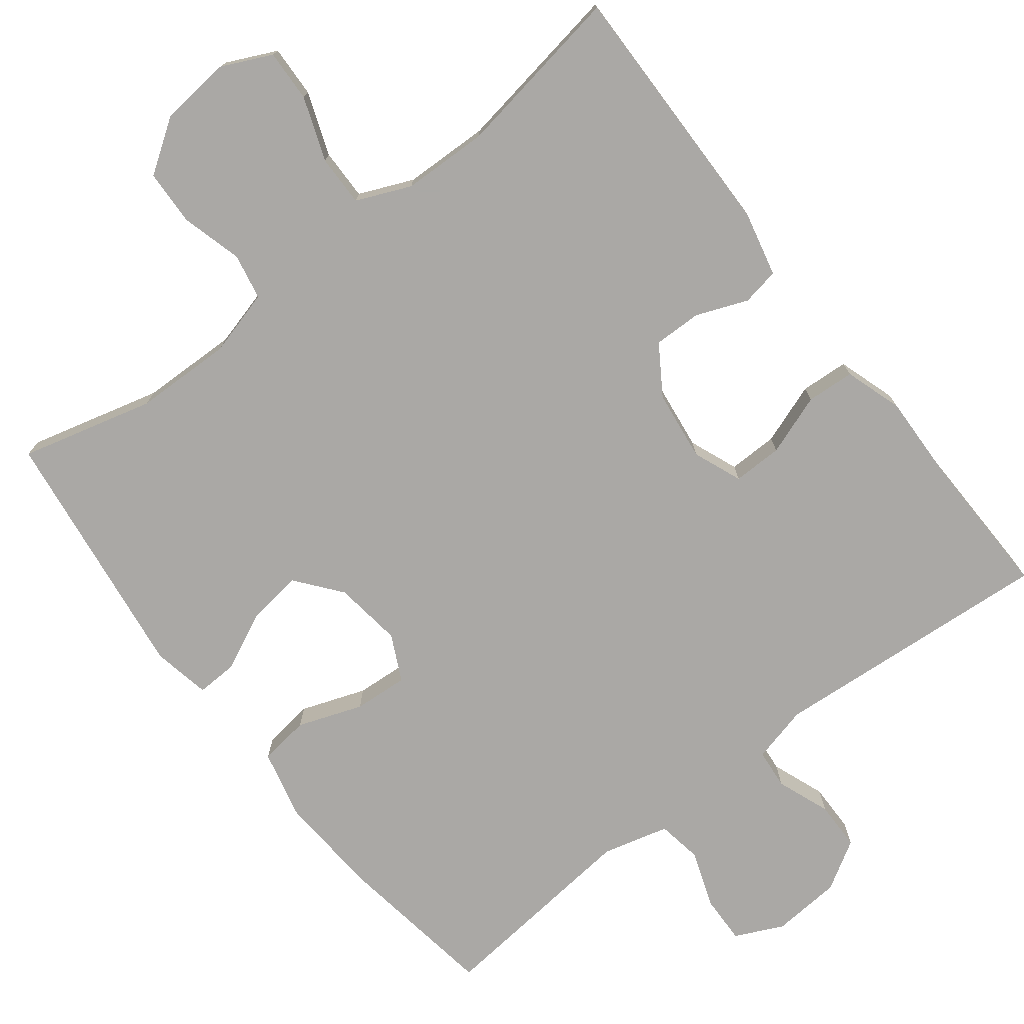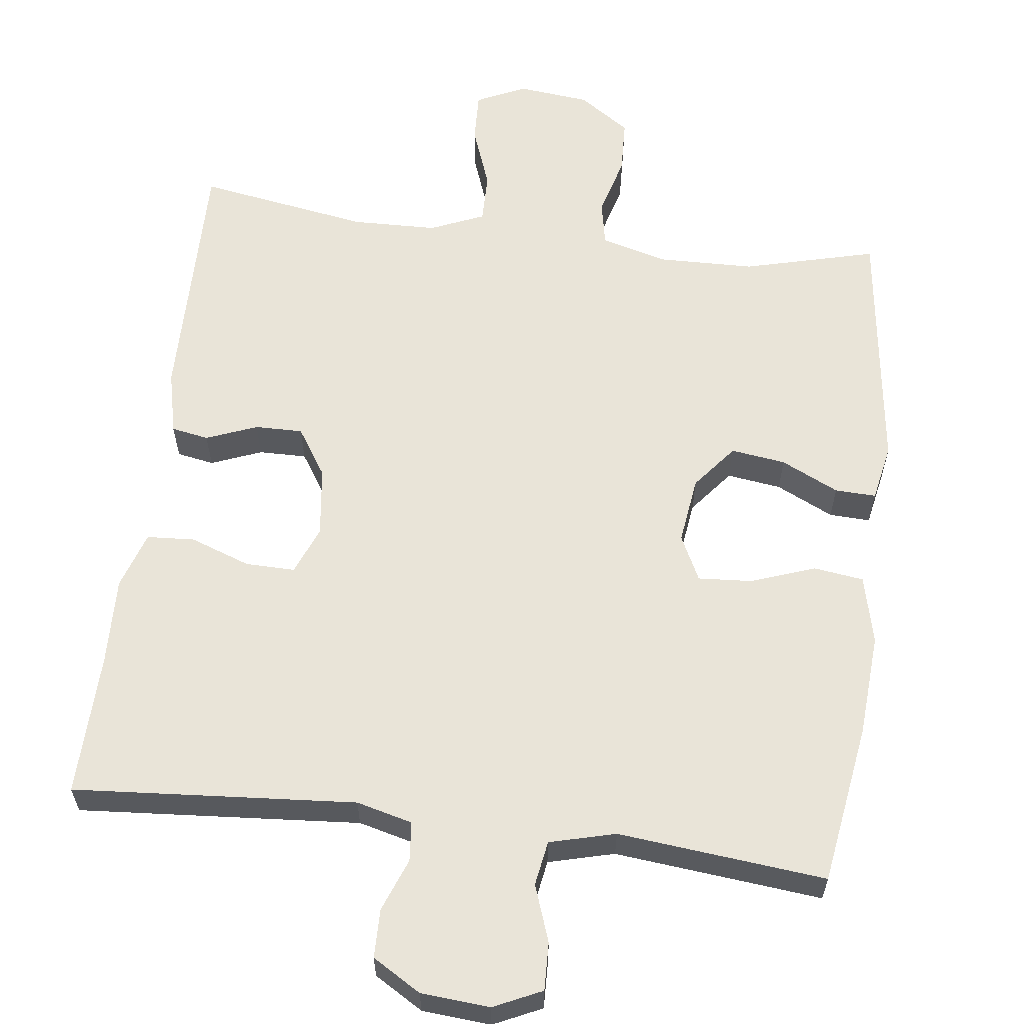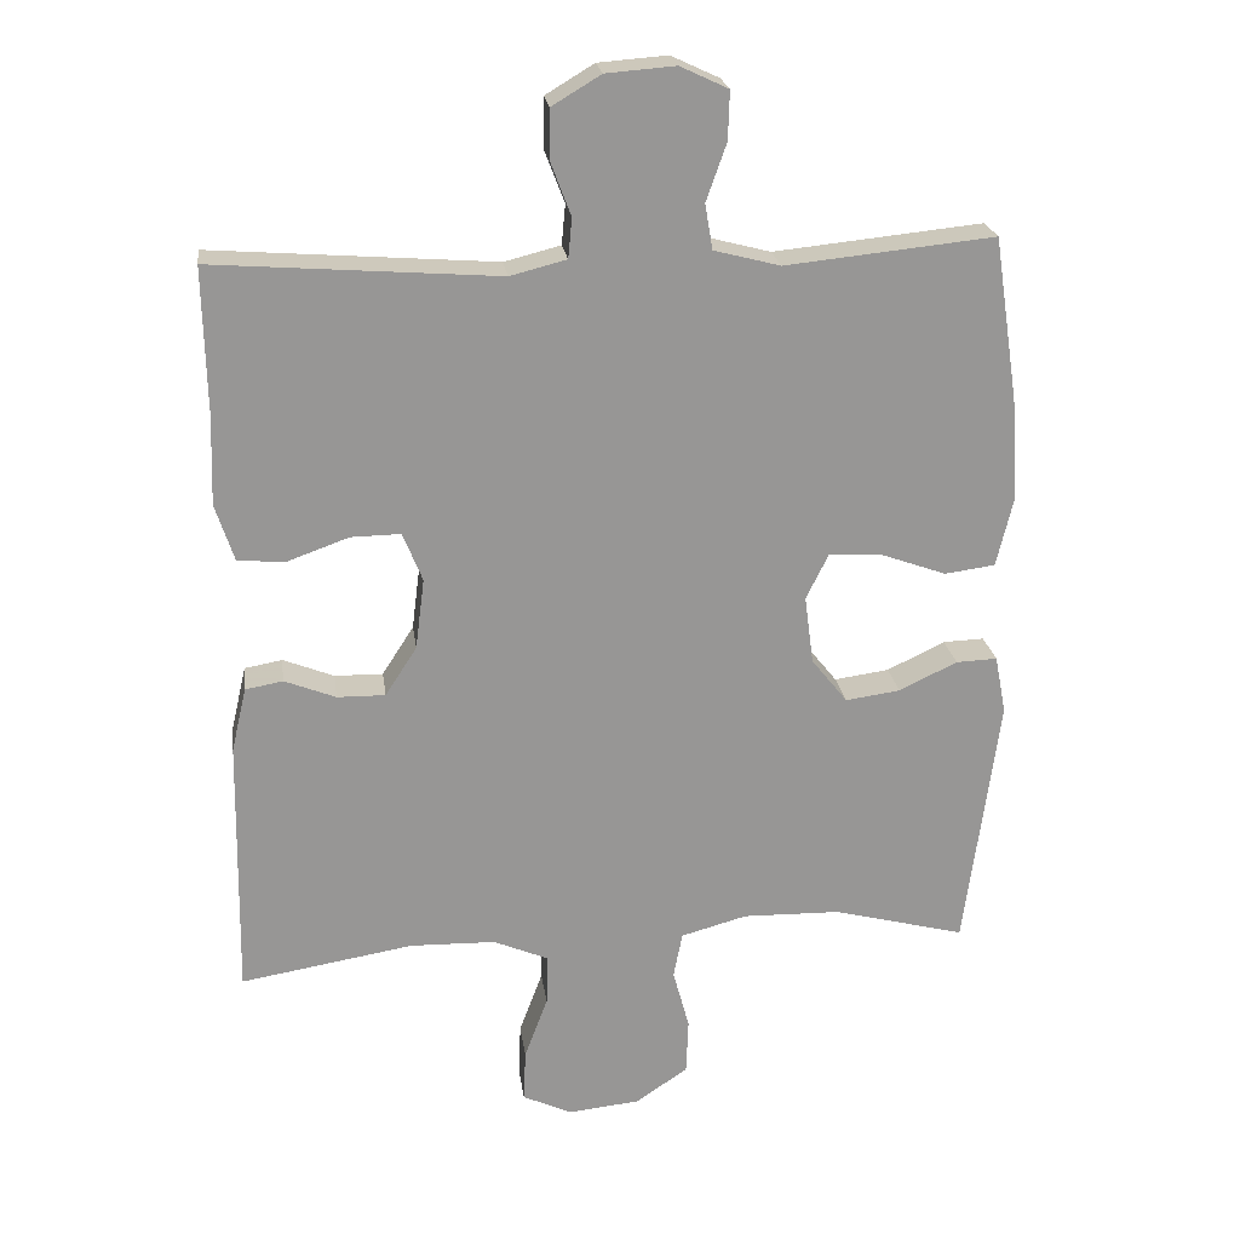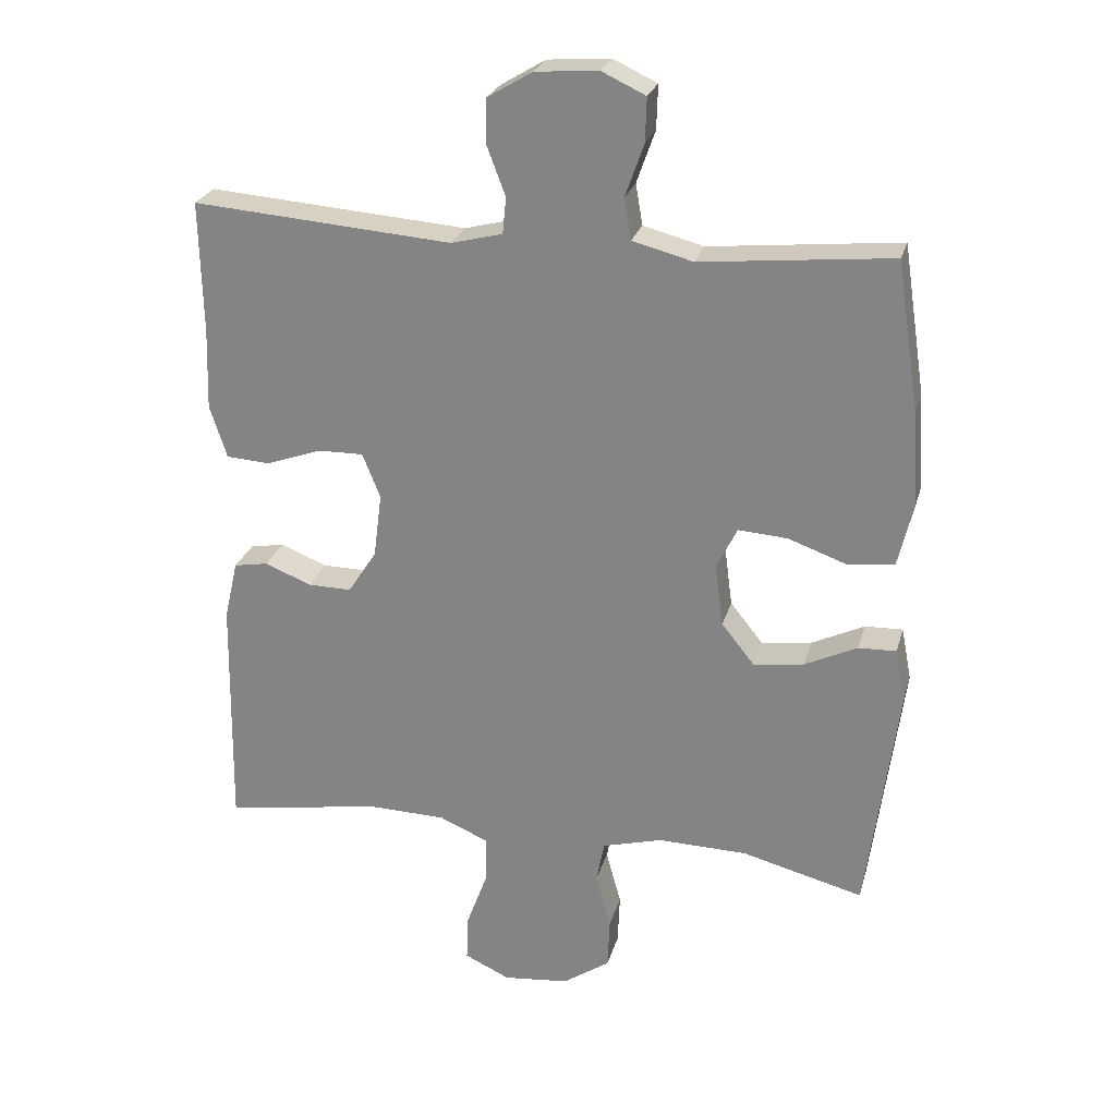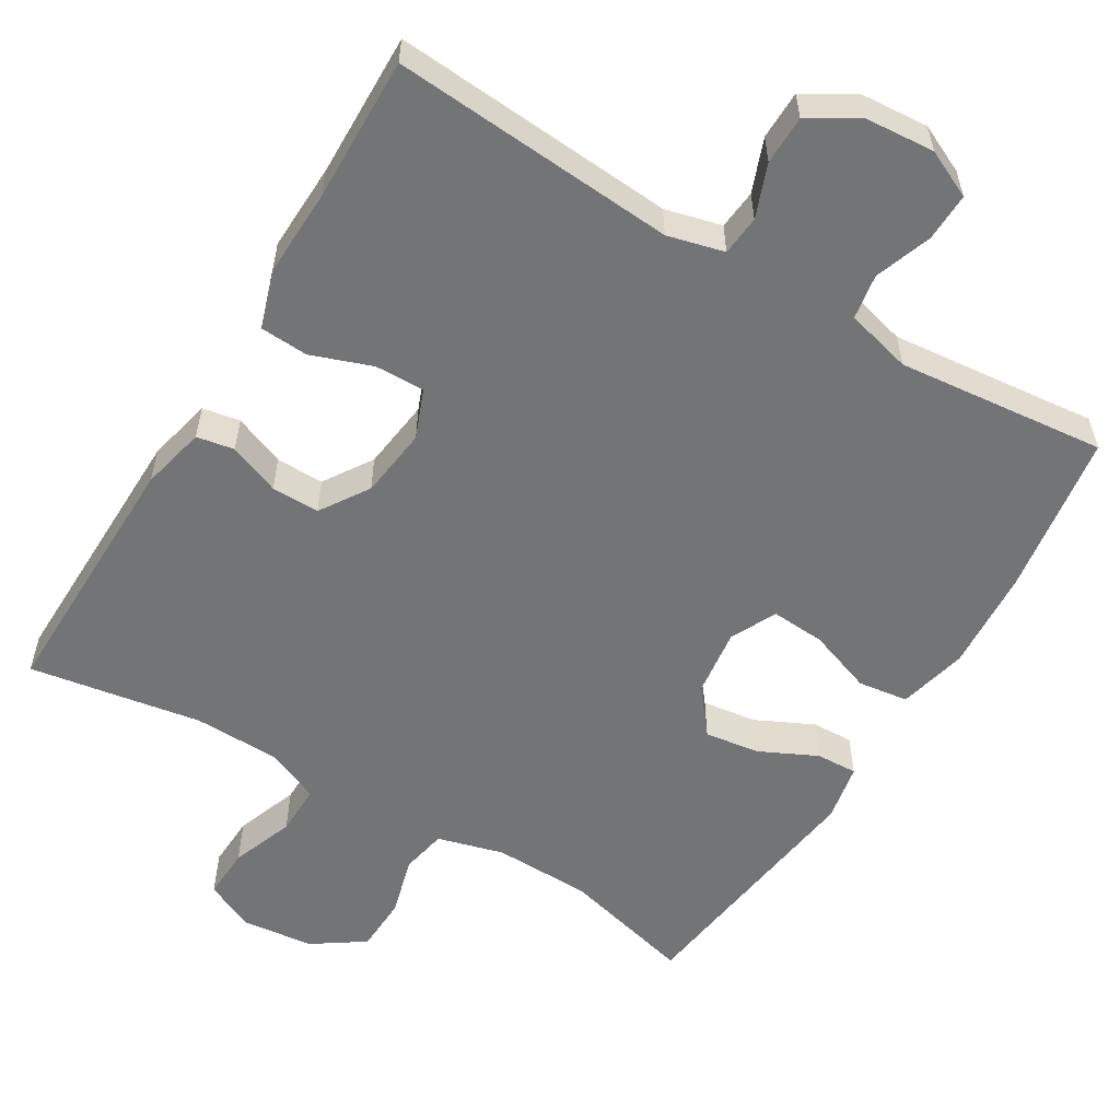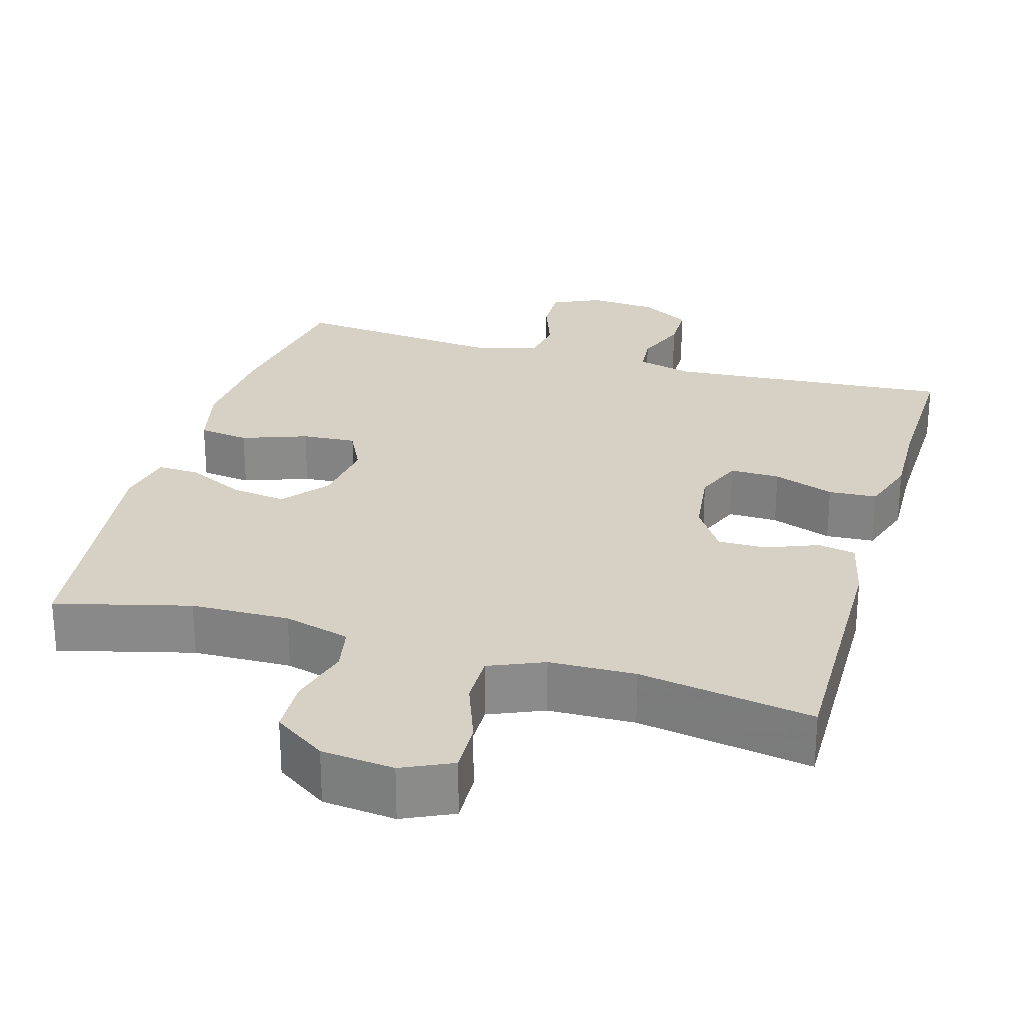
<metadata>
{"format":"obj","ext":"obj","renderer":"f3d","projection":"perspective","resolution":1024,"background":"white","views":[{"elev":-75.1,"azim":-142.2,"up":"+Y"},{"elev":60.3,"azim":7.2,"up":"+Y"},{"elev":22.5,"azim":-7.8,"up":"+Z"},{"elev":25.4,"azim":14.5,"up":"+Z"},{"elev":-56.2,"azim":-31.0,"up":"+Y"},{"elev":26.6,"azim":-163.7,"up":"+Y"}]}
</metadata>
<code>
v 0.5 0.07 0.5
v 0.533 0.07 0.283
v 0.542 0.07 0.146
v 0.52 0.07 0.054
v 0.453 0.07 0.045
v 0.367 0.07 0.076
v 0.295 0.07 0.081
v 0.265 0.07 0.02
v 0.277 0.07 -0.071
v 0.325 0.07 -0.131
v 0.398 0.07 -0.121
v 0.475 0.07 -0.084
v 0.53 0.07 -0.082
v 0.545 0.07 -0.159
v 0.5 0.07 -0.5
v 0.323 0.07 -0.454
v 0.193 0.07 -0.451
v 0.105 0.07 -0.475
v 0.093 0.07 -0.536
v 0.115 0.07 -0.617
v 0.112 0.07 -0.691
v 0.043 0.07 -0.738
v -0.053 0.07 -0.748
v -0.119 0.07 -0.717
v -0.116 0.07 -0.648
v -0.085 0.07 -0.564
v -0.084 0.07 -0.496
v -0.156 0.07 -0.465
v -0.27 0.07 -0.462
v -0.5 0.07 -0.5
v -0.494 0.07 -0.153
v -0.474 0.07 -0.067
v -0.424 0.07 -0.058
v -0.356 0.07 -0.085
v -0.292 0.07 -0.086
v -0.25 0.07 -0.021
v -0.238 0.07 0.073
v -0.264 0.07 0.138
v -0.33 0.07 0.137
v -0.411 0.07 0.108
v -0.475 0.07 0.112
v -0.5 0.07 0.189
v -0.496 0.07 0.307
v -0.5 0.07 0.5
v -0.122 0.07 0.471
v -0.047 0.07 0.49
v -0.042 0.07 0.543
v -0.069 0.07 0.614
v -0.068 0.07 0.679
v -0.003 0.07 0.718
v 0.089 0.07 0.725
v 0.153 0.07 0.695
v 0.151 0.07 0.631
v 0.124 0.07 0.555
v 0.134 0.07 0.495
v 0.222 0.07 0.472
v 0.5 0 0.5
v 0.533 0 0.283
v 0.542 0 0.146
v 0.52 0 0.054
v 0.453 0 0.045
v 0.367 0 0.076
v 0.295 0 0.081
v 0.265 0 0.02
v 0.277 0 -0.071
v 0.325 0 -0.131
v 0.398 0 -0.121
v 0.475 0 -0.084
v 0.53 0 -0.082
v 0.545 0 -0.159
v 0.5 0 -0.5
v 0.323 0 -0.454
v 0.193 0 -0.451
v 0.105 0 -0.475
v 0.093 0 -0.536
v 0.115 0 -0.617
v 0.112 0 -0.691
v 0.043 0 -0.738
v -0.053 0 -0.748
v -0.119 0 -0.717
v -0.116 0 -0.648
v -0.085 0 -0.564
v -0.084 0 -0.496
v -0.156 0 -0.465
v -0.27 0 -0.462
v -0.5 0 -0.5
v -0.494 0 -0.153
v -0.474 0 -0.067
v -0.424 0 -0.058
v -0.356 0 -0.085
v -0.292 0 -0.086
v -0.25 0 -0.021
v -0.238 0 0.073
v -0.264 0 0.138
v -0.33 0 0.137
v -0.411 0 0.108
v -0.475 0 0.112
v -0.5 0 0.189
v -0.496 0 0.307
v -0.5 0 0.5
v -0.122 0 0.471
v -0.047 0 0.49
v -0.042 0 0.543
v -0.069 0 0.614
v -0.068 0 0.679
v -0.003 0 0.718
v 0.089 0 0.725
v 0.153 0 0.695
v 0.151 0 0.631
v 0.124 0 0.555
v 0.134 0 0.495
v 0.222 0 0.472
f 51 52 53 54
f 51 54 55
f 50 51 55
f 47 48 49 50
f 46 47 50 55
f 45 46 55 56
f 43 44 45
f 42 43 45 56
f 39 40 41 42
f 38 39 42 56
f 31 32 33 34
f 29 30 31 34
f 28 29 34 35
f 27 28 35 36
f 23 24 25 26
f 23 26 27
f 22 23 27
f 19 20 21 22
f 18 19 22 27
f 17 18 27 36
f 13 14 15 16
f 11 12 13 16
f 10 11 16 17
f 9 10 17 36
f 3 4 5 6
f 3 6 7
f 2 3 7
f 1 2 7
f 37 38 56 1
f 8 9 36 37
f 1 7 8 37
f 110 109 108 107
f 111 110 107
f 111 107 106
f 106 105 104 103
f 111 106 103 102
f 112 111 102 101
f 101 100 99
f 112 101 99 98
f 98 97 96 95
f 112 98 95 94
f 90 89 88 87
f 90 87 86 85
f 91 90 85 84
f 92 91 84 83
f 82 81 80 79
f 83 82 79
f 83 79 78
f 78 77 76 75
f 83 78 75 74
f 92 83 74 73
f 72 71 70 69
f 72 69 68 67
f 73 72 67 66
f 92 73 66 65
f 62 61 60 59
f 63 62 59
f 63 59 58
f 63 58 57
f 57 112 94 93
f 93 92 65 64
f 93 64 63 57
f 1 57 58 2
f 2 58 59 3
f 3 59 60 4
f 4 60 61 5
f 5 61 62 6
f 6 62 63 7
f 7 63 64 8
f 8 64 65 9
f 9 65 66 10
f 10 66 67 11
f 11 67 68 12
f 12 68 69 13
f 13 69 70 14
f 14 70 71 15
f 15 71 72 16
f 16 72 73 17
f 17 73 74 18
f 18 74 75 19
f 19 75 76 20
f 20 76 77 21
f 21 77 78 22
f 22 78 79 23
f 23 79 80 24
f 24 80 81 25
f 25 81 82 26
f 26 82 83 27
f 27 83 84 28
f 28 84 85 29
f 29 85 86 30
f 30 86 87 31
f 31 87 88 32
f 32 88 89 33
f 33 89 90 34
f 34 90 91 35
f 35 91 92 36
f 36 92 93 37
f 37 93 94 38
f 38 94 95 39
f 39 95 96 40
f 40 96 97 41
f 41 97 98 42
f 42 98 99 43
f 43 99 100 44
f 44 100 101 45
f 45 101 102 46
f 46 102 103 47
f 47 103 104 48
f 48 104 105 49
f 49 105 106 50
f 50 106 107 51
f 51 107 108 52
f 52 108 109 53
f 53 109 110 54
f 54 110 111 55
f 55 111 112 56
f 56 112 57 1

</code>
